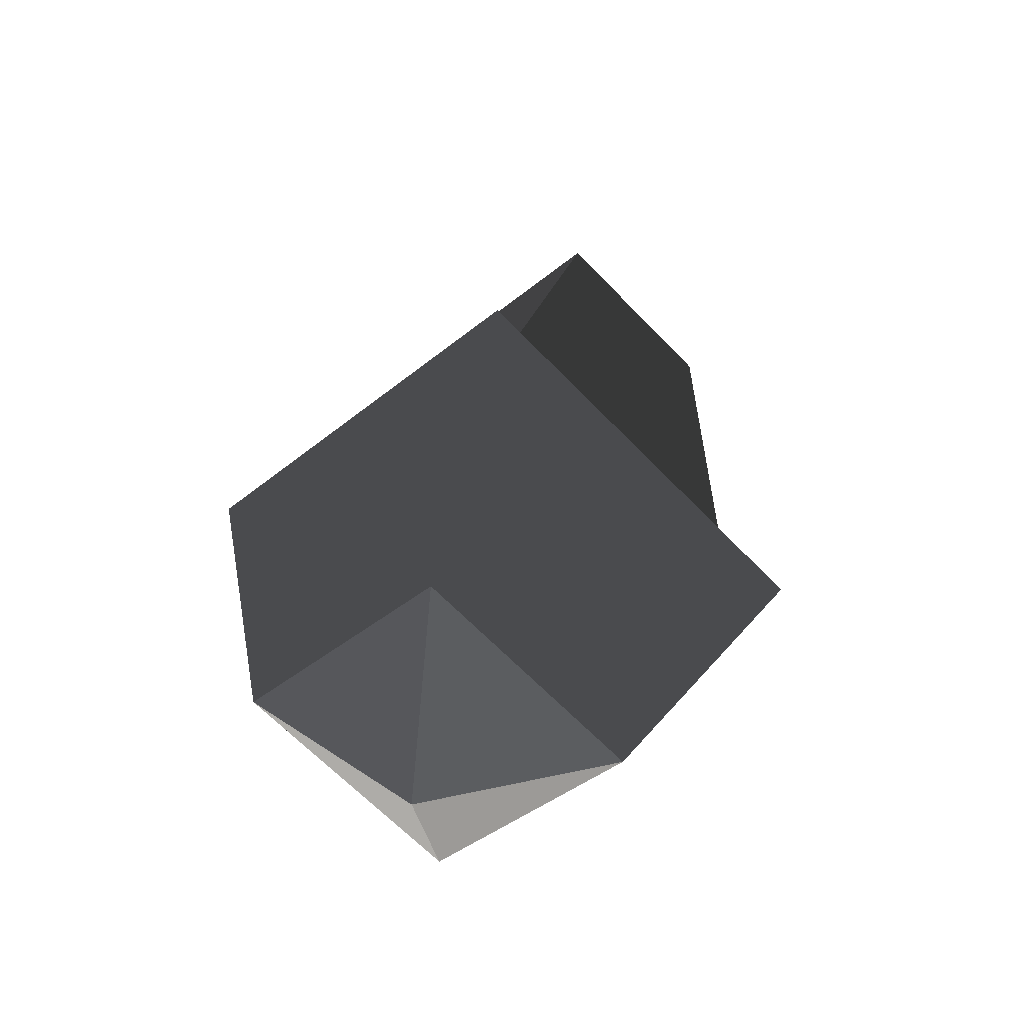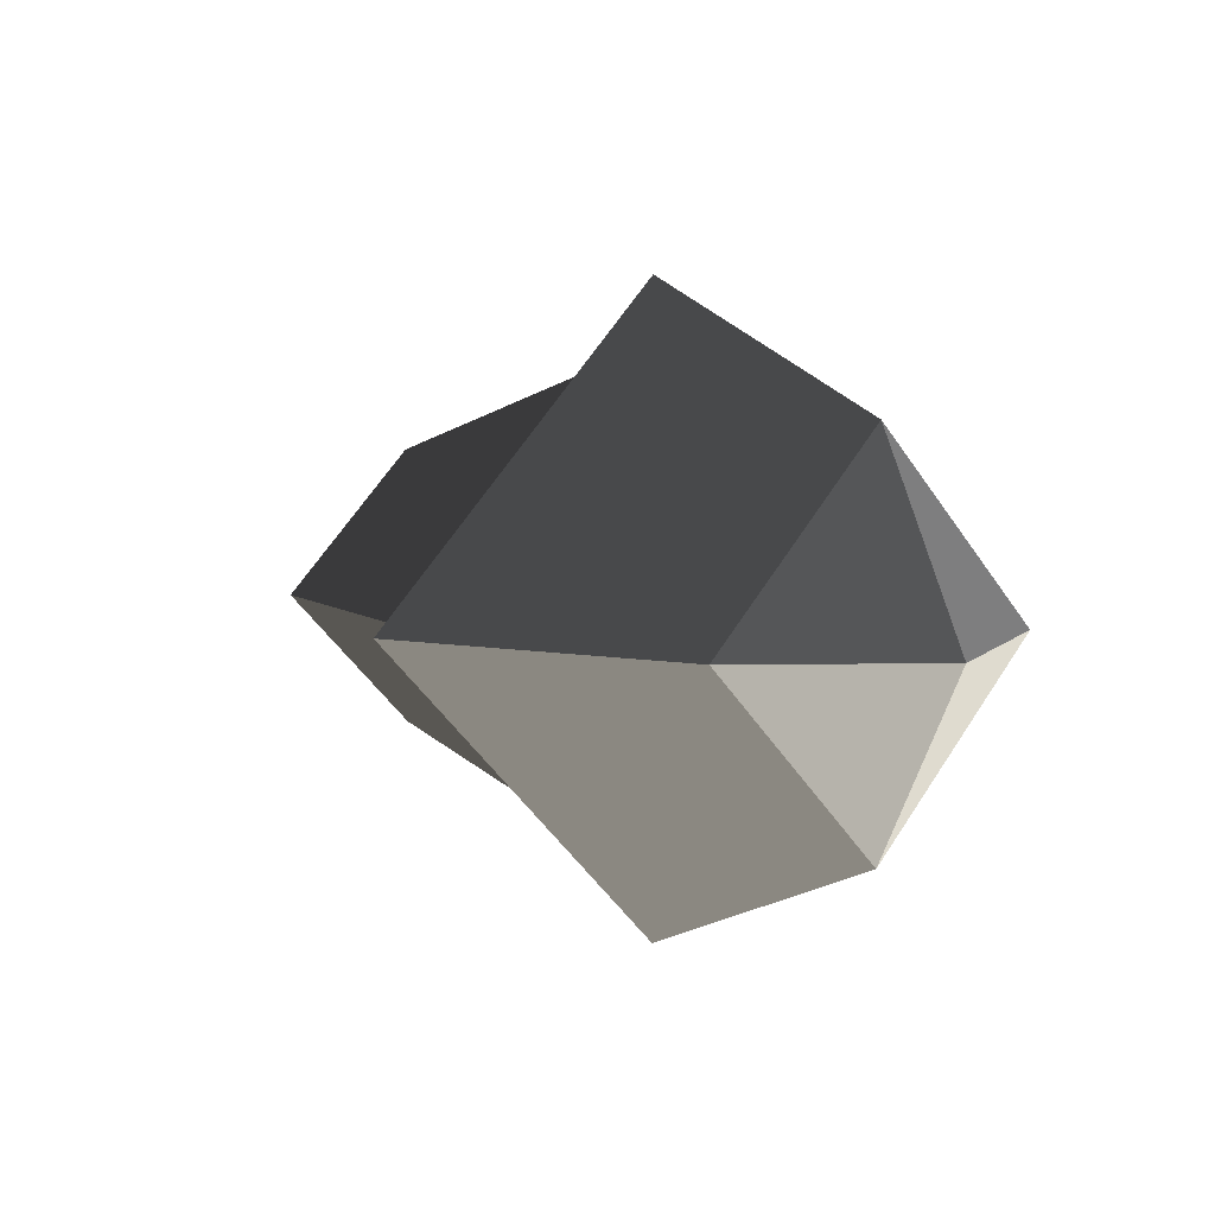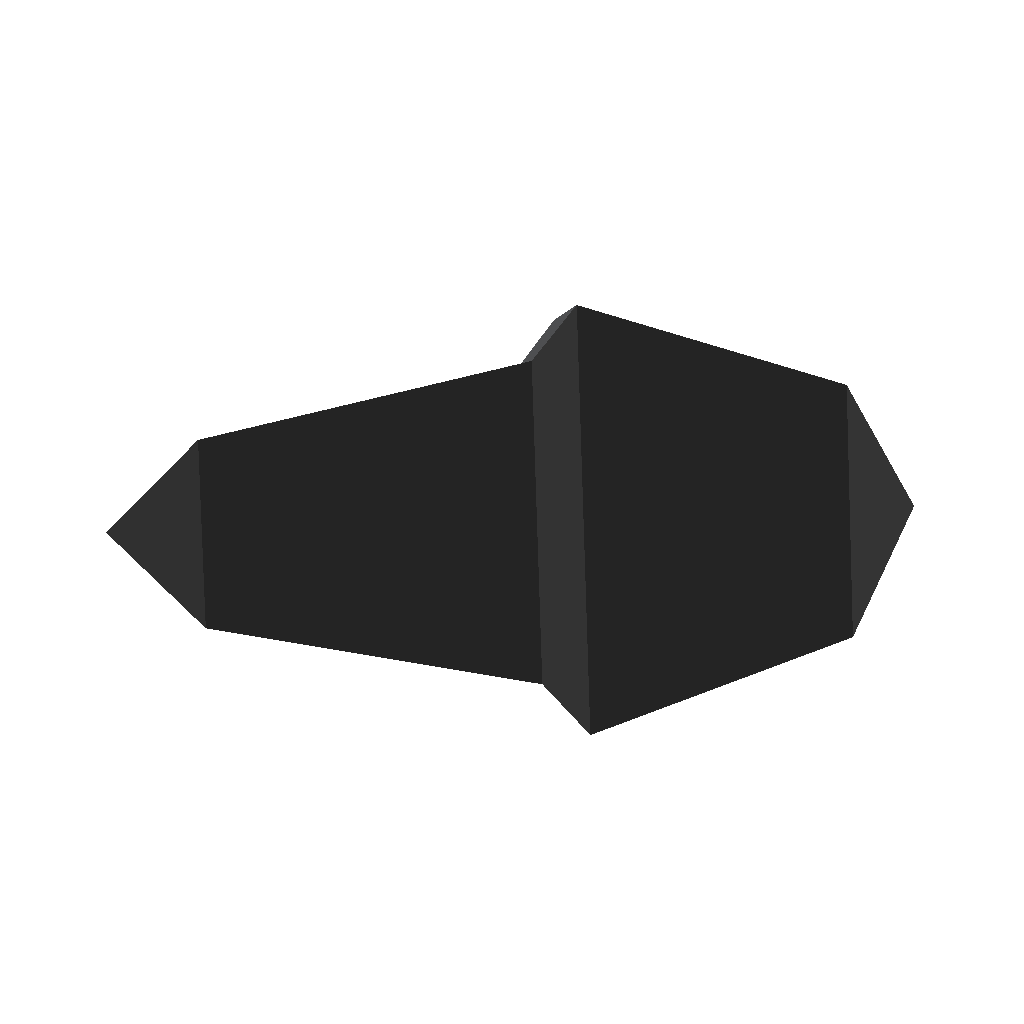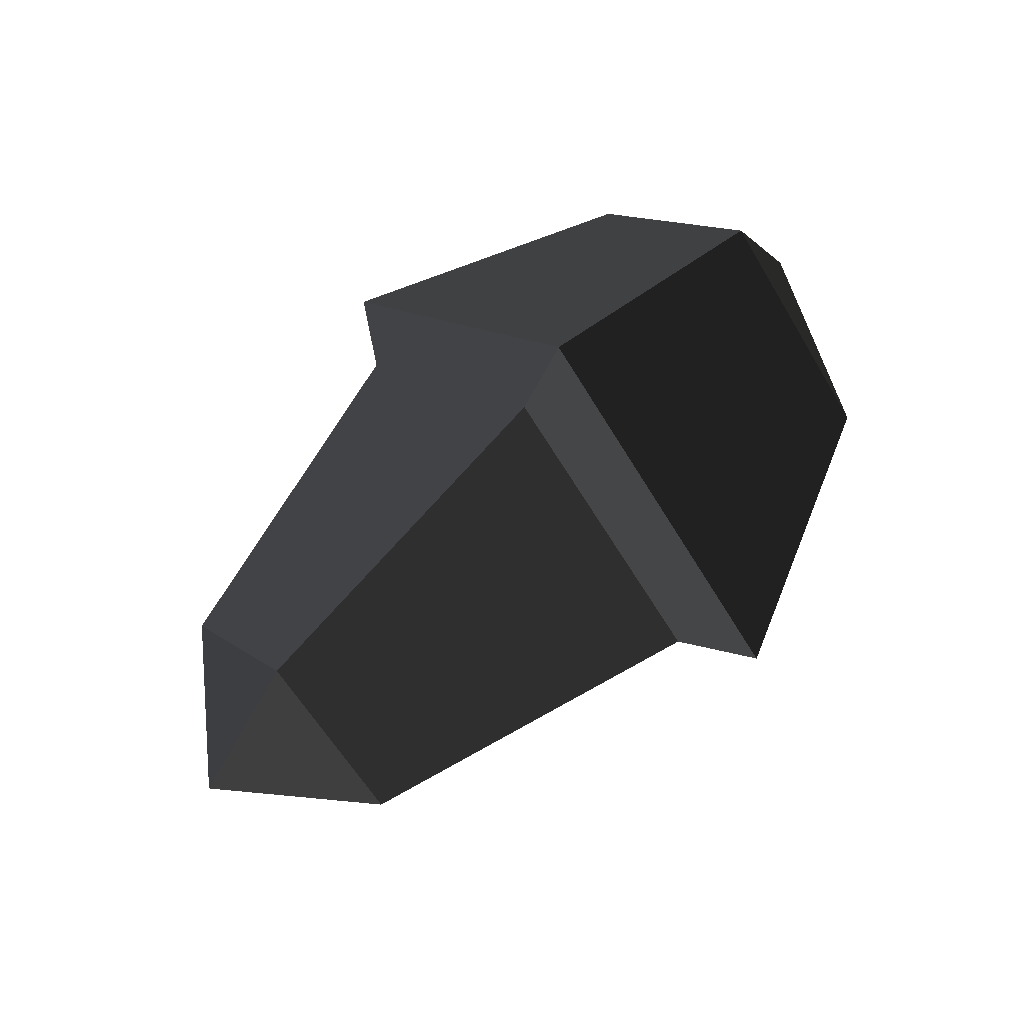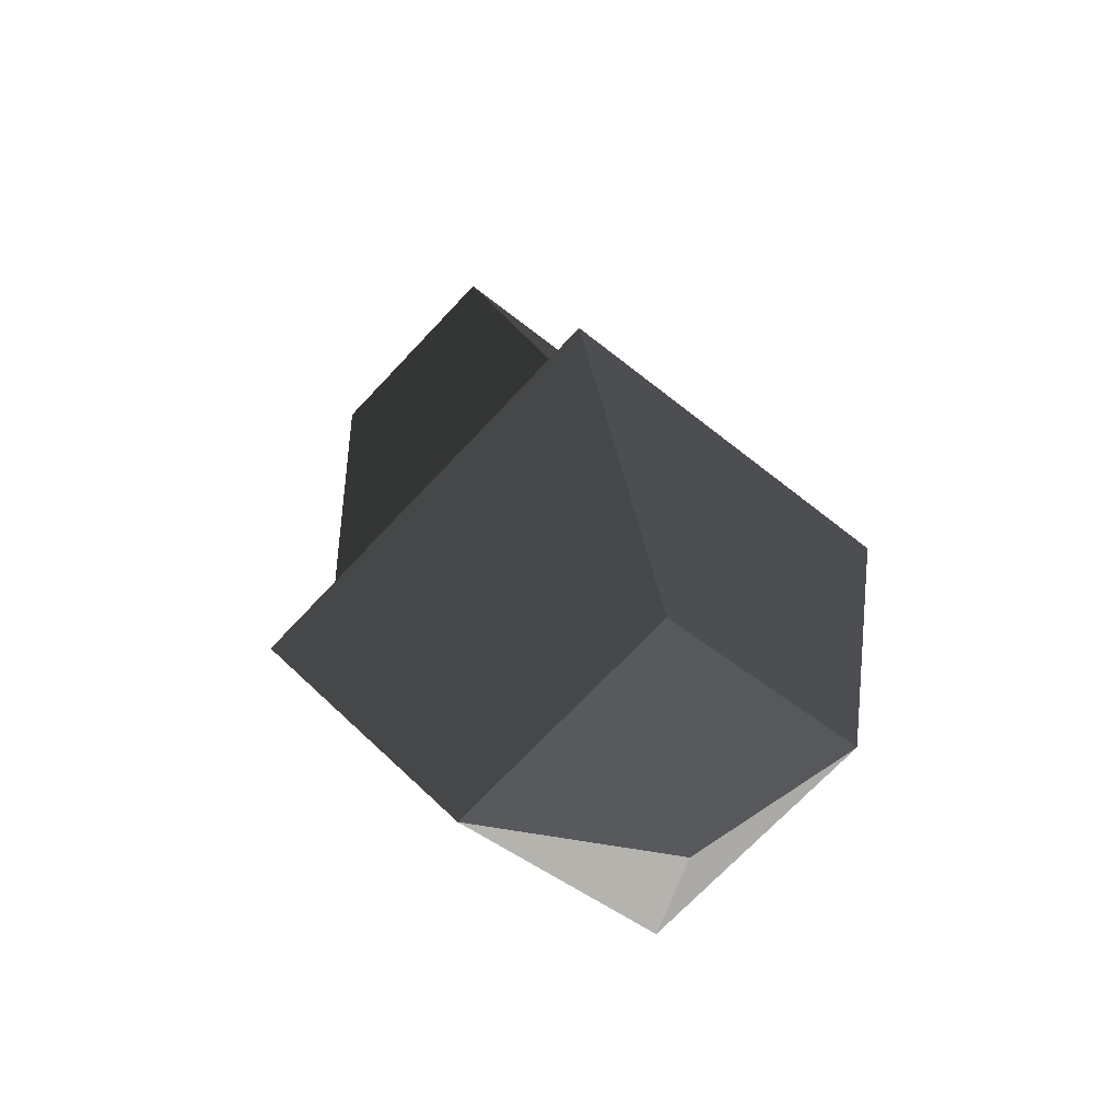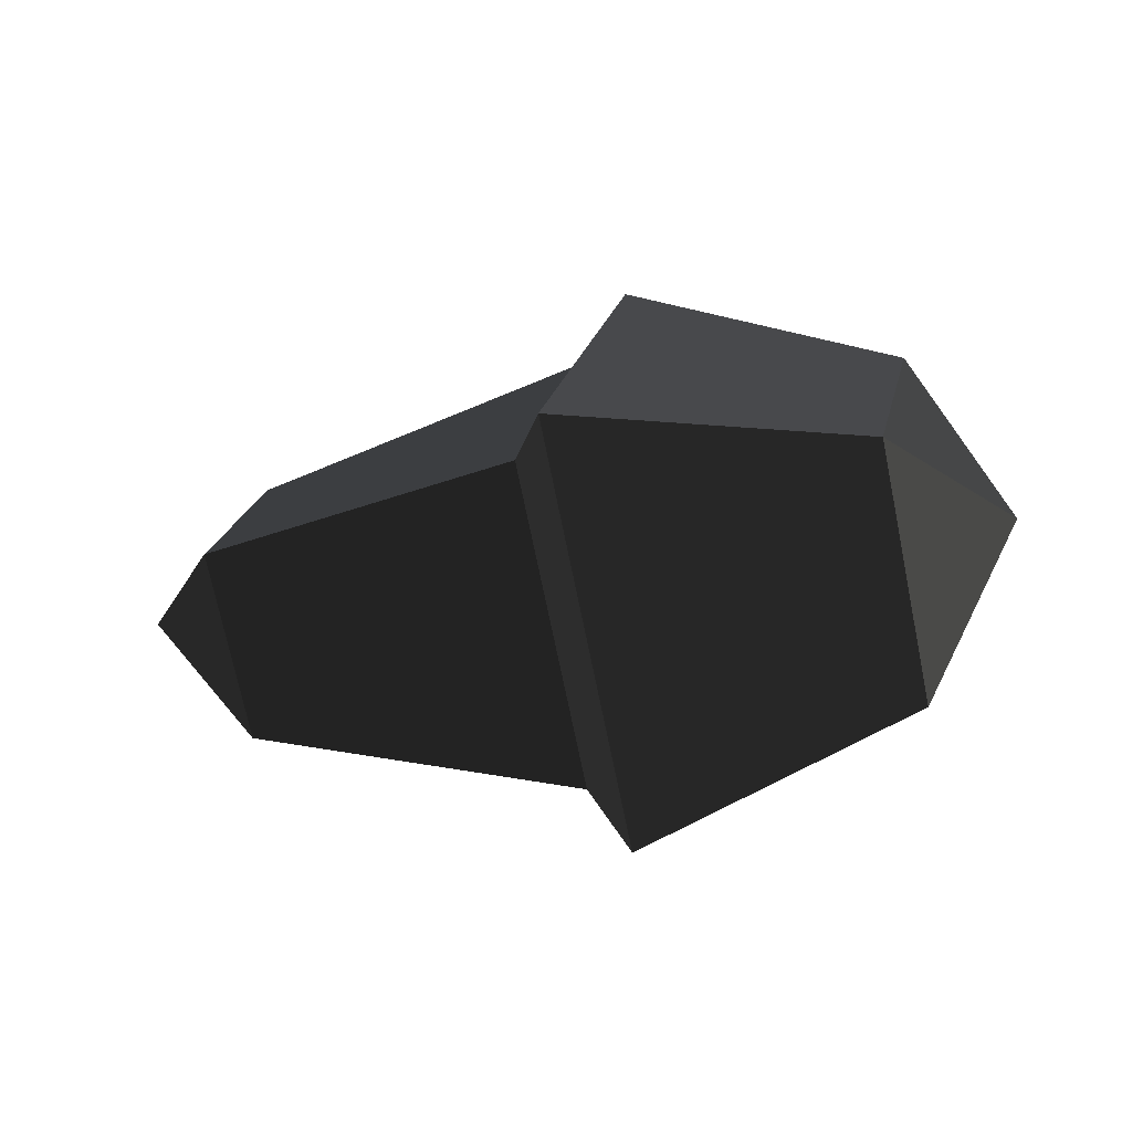
<metadata>
{"format":"obj","ext":"obj","renderer":"f3d","projection":"perspective","resolution":1024,"background":"white","views":[{"elev":38.5,"azim":-77.1,"up":"+Z"},{"elev":6.1,"azim":-129.4,"up":"+Z"},{"elev":48.1,"azim":177.3,"up":"+Y"},{"elev":67.0,"azim":135.0,"up":"+Z"},{"elev":35.9,"azim":-105.6,"up":"+Y"},{"elev":-25.5,"azim":-163.6,"up":"+Z"}]}
</metadata>
<code>
v -0.5833 0.1636 0.0054
v -0.5833 0.0019 -0.1562
v -0.6665 0.0006 0.0015
v -0.6665 0.0006 0.0015
v -0.5833 0.0019 0.167
v -0.5833 0.0019 0.167
v -0.5833 -0.1597 0.0054
v -0.5833 -0.1597 0.0054
v -0.5833 0.0019 -0.1562
v -0.5833 0.0019 -0.1562
v -0.3374 -0.2601 0.0086
v -0.3374 0.0044 -0.2559
v -0.3373 0.2689 0.0086
v -0.5833 0.1636 0.0054
v -0.3373 0.0044 0.273
v -0.5833 0.0019 0.167
v -0.3374 -0.2601 0.0086
v -0.5833 -0.1597 0.0054
v -0.2987 0.0023 0.2099
v -0.2988 -0.2011 0.0065
v -0.3373 0.2689 0.0086
v -0.2987 0.2056 0.0065
v -0.3374 0.0044 -0.2559
v -0.2988 0.0023 -0.1968
v -0.3374 -0.2601 0.0086
v -0.2988 -0.2011 0.0065
v 0.0038 -0.1202 0.0038
v 0.0038 0.0011 -0.1176
v 0.1037 0.0012 0.0036
v 0.1037 0.0012 0.0036
v 0.0038 0.0011 0.1252
v 0.0038 0.0011 0.1252
v -0.2988 -0.2011 0.0065
v -0.2987 0.0023 0.2099
v -0.2987 0.2056 0.0065
v 0.0038 0.1225 0.0038
v 0.1037 0.0012 0.0036
v 0.1037 0.0012 0.0036
v 0.0038 0.0011 -0.1176
v 0.0038 0.0011 -0.1176
v -0.2987 0.2056 0.0065
v -0.2988 0.0023 -0.1968
g Group_001
f 1 2 3
f 1 3 5
f 5 3 7
f 7 3 9
f 7 9 12 11
f 12 9 14 13
f 13 14 16 15
f 15 16 18 17
f 15 17 20 19
f 15 19 22 21
f 21 22 24 23
f 23 24 26 25
f 26 24 28 27
f 27 28 29
f 27 29 31
f 27 31 34 33
f 34 31 36 35
f 36 31 37
f 36 37 39
f 36 39 42 41

</code>
